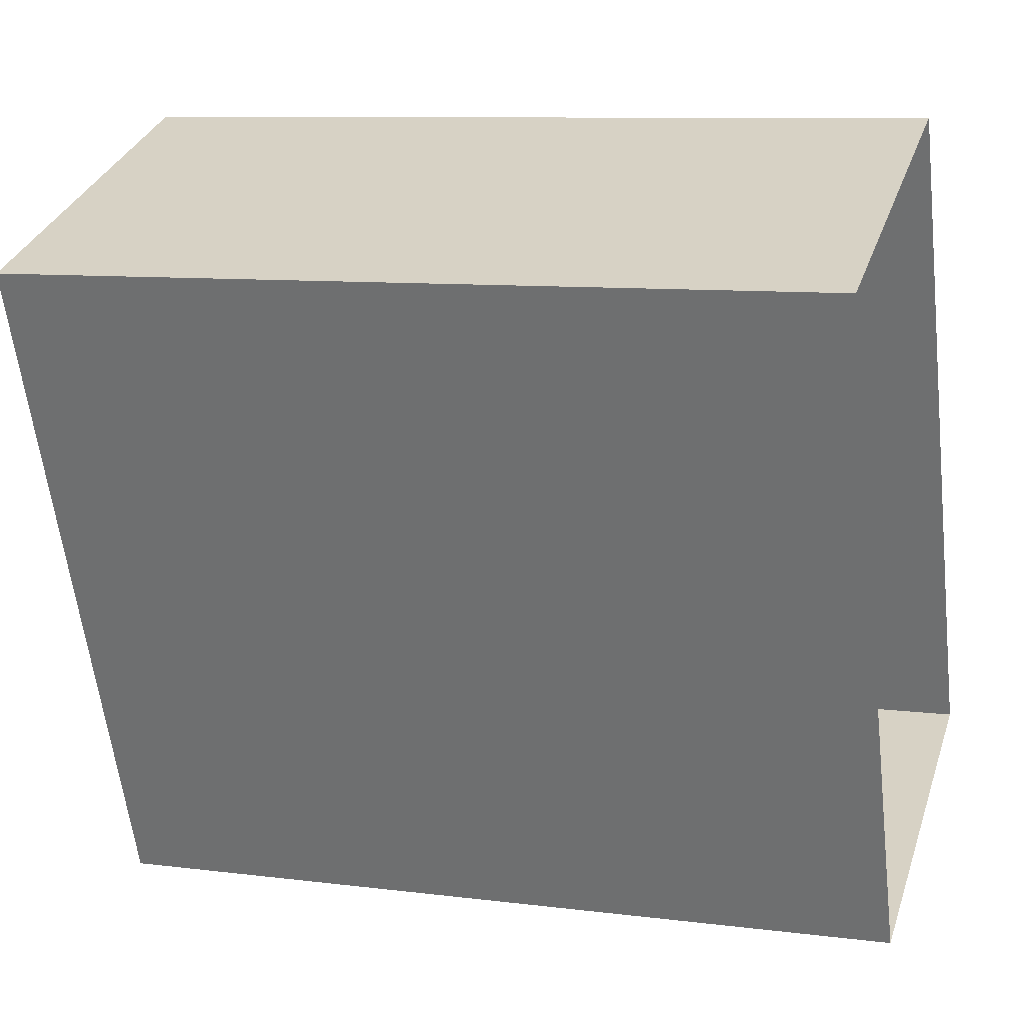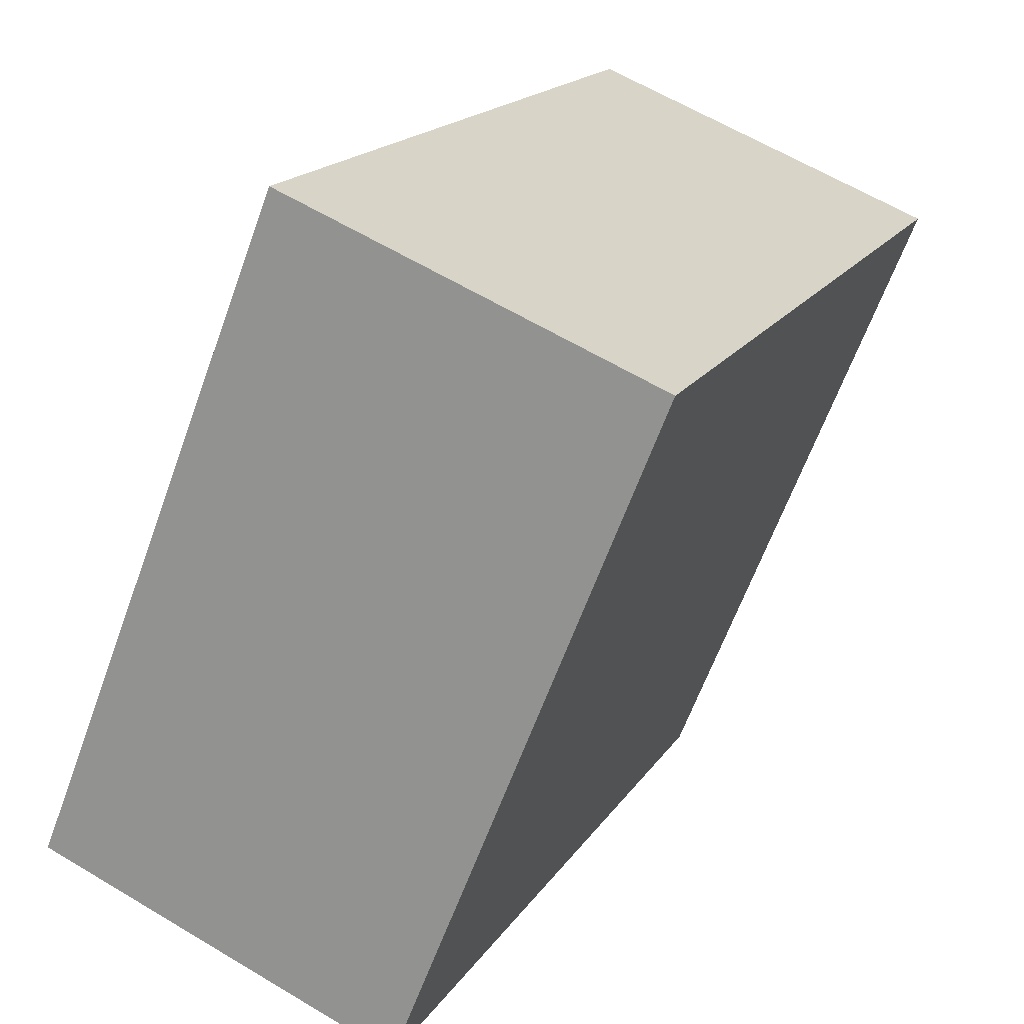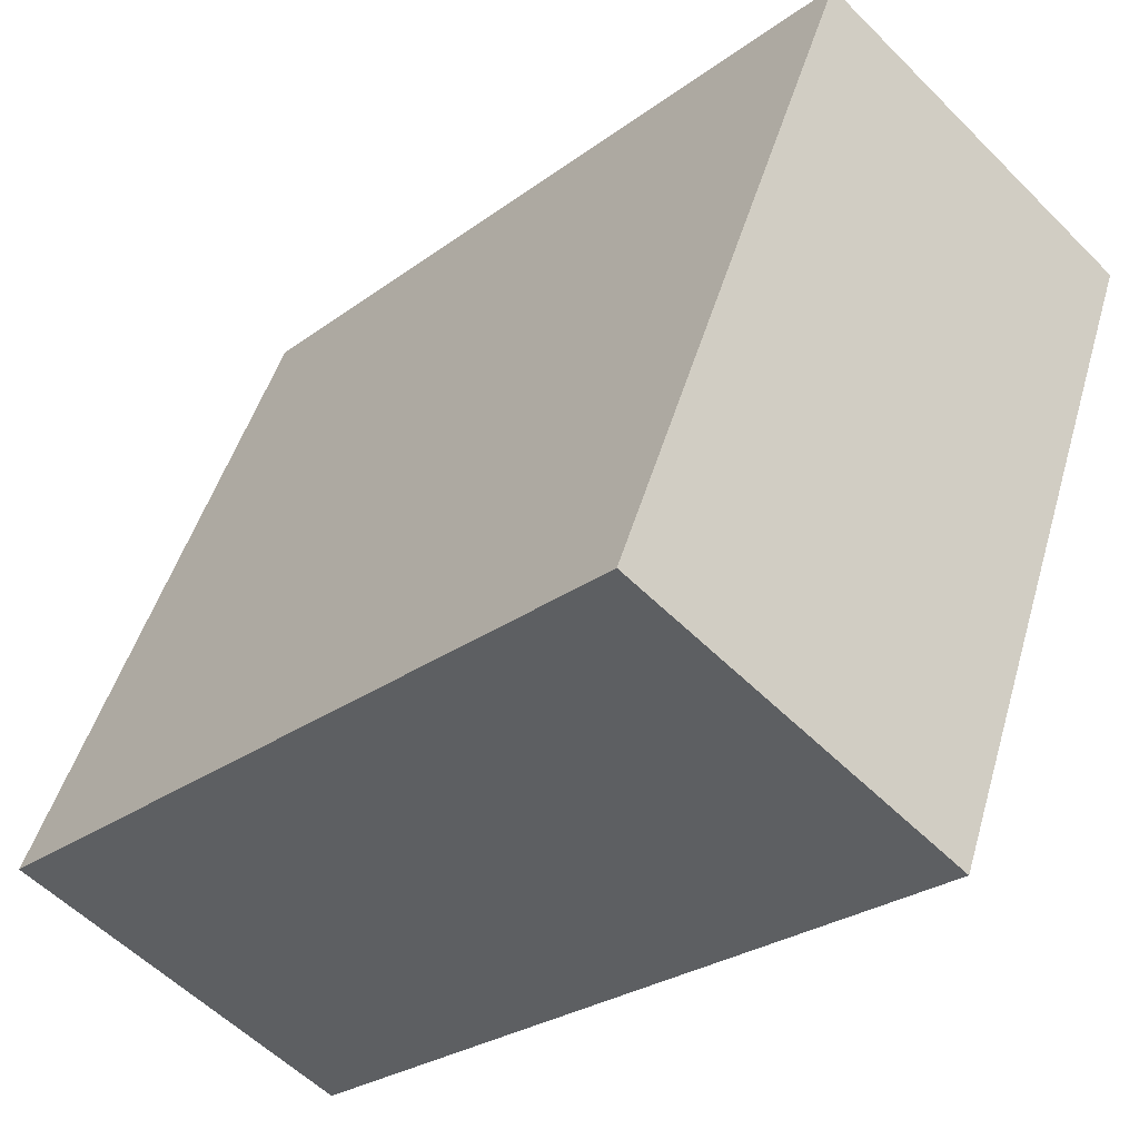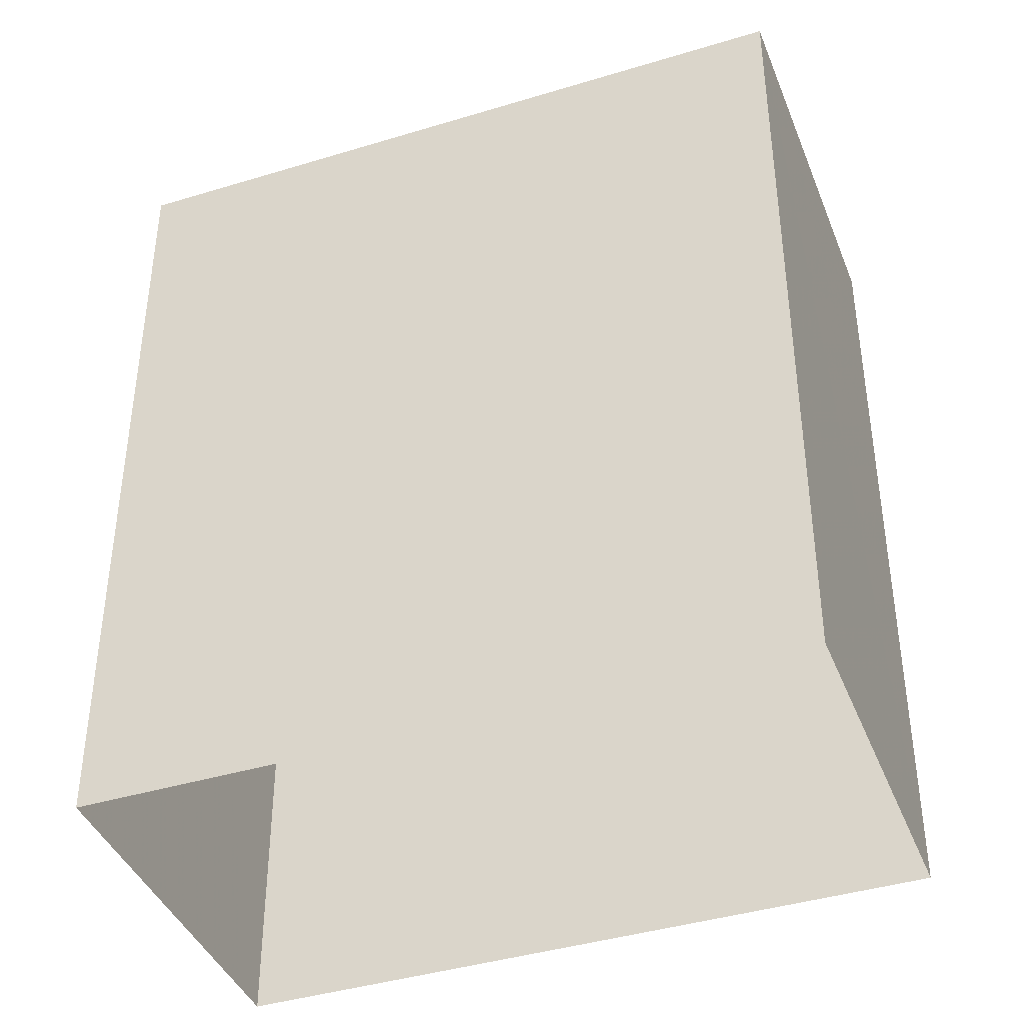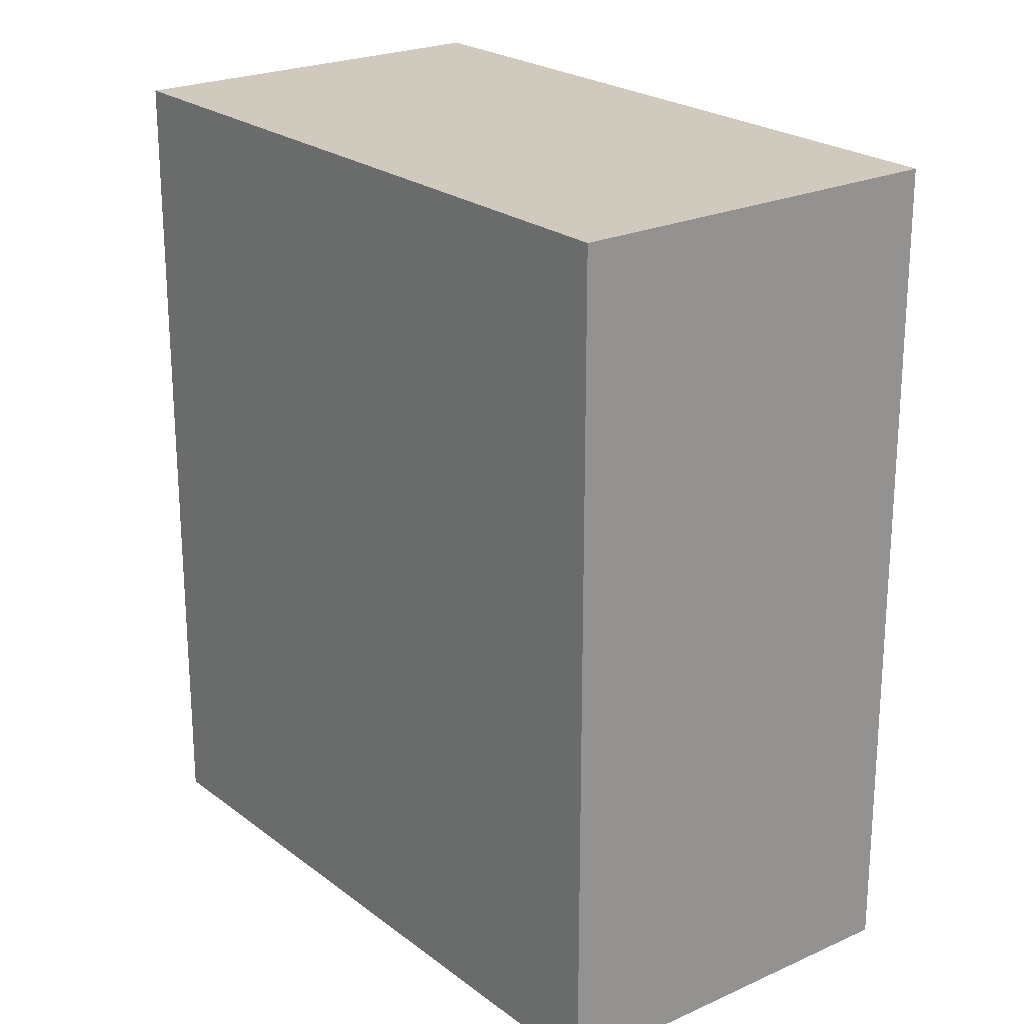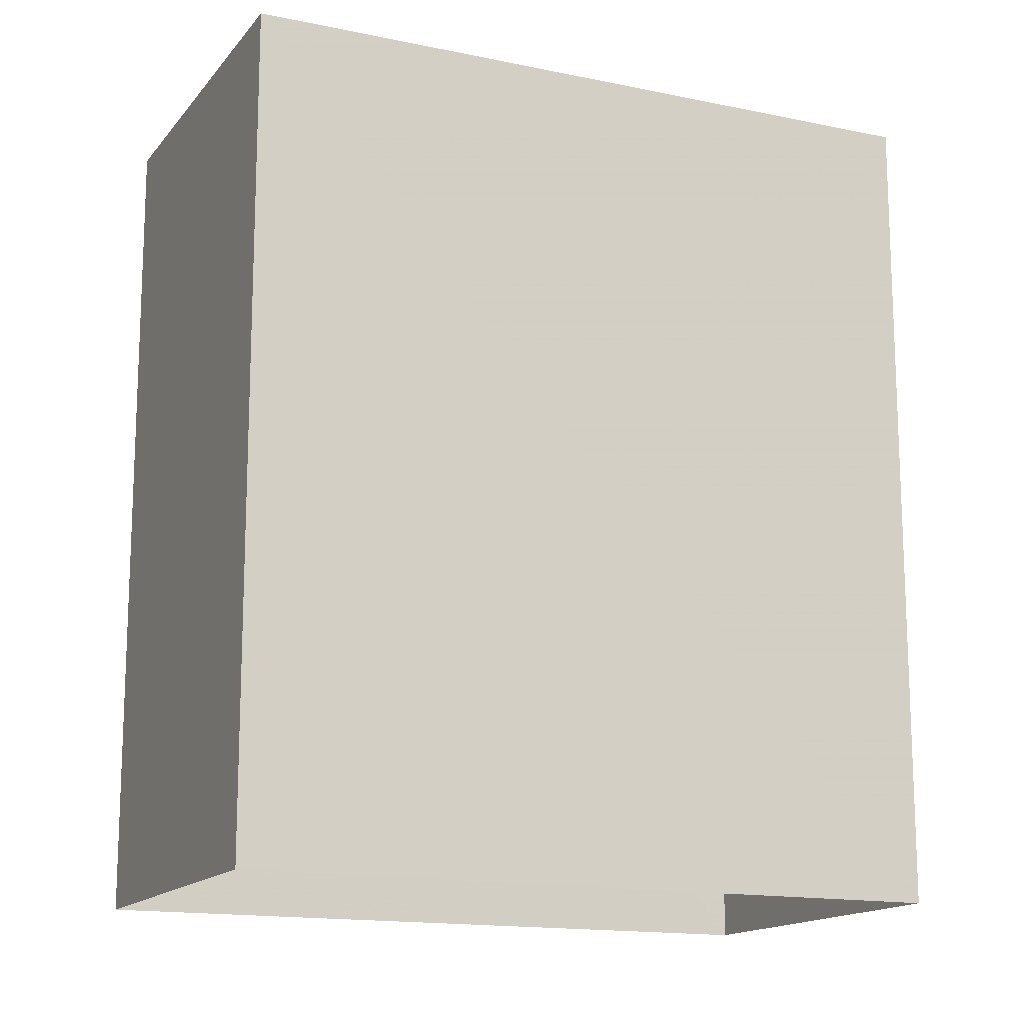
<metadata>
{"format":"obj","ext":"obj","renderer":"f3d","projection":"perspective","resolution":1024,"background":"white","views":[{"elev":9.3,"azim":108.5,"up":"+Y"},{"elev":17.6,"azim":22.6,"up":"+Y"},{"elev":-26.6,"azim":-41.1,"up":"+Y"},{"elev":-40.8,"azim":88.7,"up":"+Z"},{"elev":22.8,"azim":120.4,"up":"+Z"},{"elev":-15.0,"azim":43.9,"up":"+Z"}]}
</metadata>
<code>
v -6883 -3.708e+04 12.54
v -6880 -3.707e+04 2.525
v -6883 -3.708e+04 2.525
v -6880 -3.707e+04 12.55
v -6875 -3.707e+04 12.54
v -6875 -3.707e+04 2.523
v -6879 -3.708e+04 12.54
v -6879 -3.708e+04 2.523
f 2 8 3
f 2 6 8
f 1 2 3
f 1 4 2
f 5 6 2
f 4 5 2
f 7 8 6
f 5 7 6
f 7 3 8
f 7 1 3
f 7 4 1
f 7 5 4

</code>
